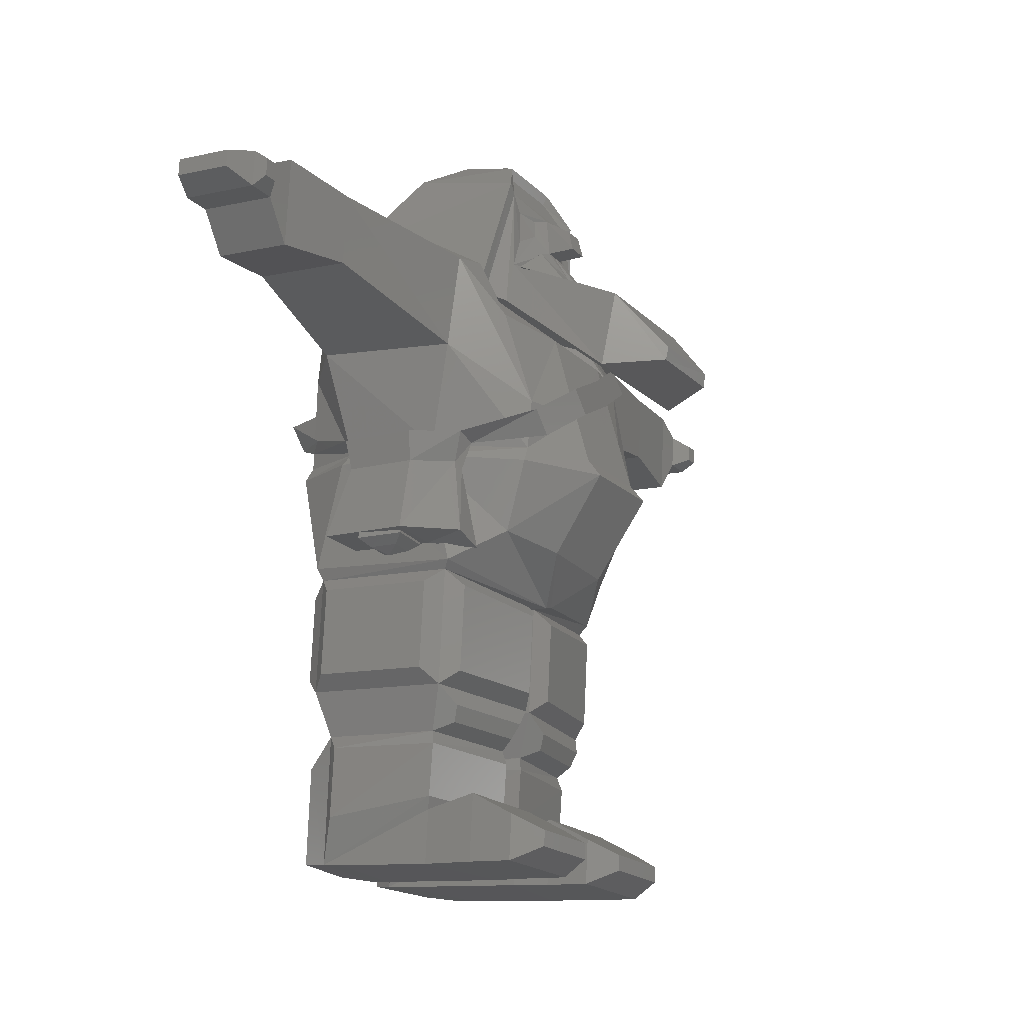
<metadata>
{"format":"stl","ext":"stl","renderer":"f3d","projection":"perspective","resolution":1024,"background":"white","views":[{"elev":-17.8,"azim":28.4,"up":"+Y"}]}
</metadata>
<code>
# stl→obj: 401 verts, 764 faces
v -0.6606 2.141 -1.098
v -0.4375 2.873 -1.142
v -0.9079 2.898 -0.8997
v -0.863 2.99 -0.874
v -0.4158 2.967 -1.06
v -0.8128 3.655 -0.8738
v 0.244 2.836 -1.145
v 0.25 2.932 -1.056
v -0.5113 3.675 -1.263
v -0.8774 2.522 -0.7222
v -0.6246 2.067 -1.064
v -0.8918 2.085 -0.1003
v -0.8973 2.545 -0.4061
v -0.7714 2.025 -0.0878
v -0.8921 2.099 -0.02989
v -0.7717 2.025 -0.0359
v -0.662 2.147 0.9829
v -0.8944 2.521 0.2657
v -0.6369 2.067 0.9418
v -0.9049 2.514 0.6013
v -0.9177 2.899 0.7752
v -0.9699 2.894 -0.3966
v -0.975 2.895 0.2701
v -0.8729 2.99 0.7482
v -0.87 2.99 0.2707
v -0.8658 2.99 -0.396
v -0.1852 5.269 -0.5014
v 0.05132 5.433 -0.2488
v -0.1635 5.411 -0.07509
v -0.3634 5.279 -0.06025
v 0.04938 5.433 0.1332
v -0.1897 5.27 0.3829
v -0.5366 4.704 -0.6549
v -0.4668 4.539 -1.263
v -0.4968 4.718 -0.9589
v -0.768 4.644 -0.874
v -1.002 4.612 -0.397
v 0.4355 4.227 -0.7627
v -0.6243 4.747 -0.7213
v 0.4253 4.204 -0.666
v -0.0573 4.423 -0.6605
v 0.5681 5.022 -0.448
v 0.863 3.829 -0.4024
v 0.8589 3.829 0.2643
v 0.4181 4.204 0.5228
v 0.5838 5.078 -0.5295
v 0.4638 5.223 -0.3068
v 0.4833 5.299 -0.3355
v 0.4608 5.223 0.1979
v 0.5636 5.022 0.3406
v 0.48 5.299 0.2251
v 0.5801 5.081 0.4201
v 0.6665 4.907 0.02304
v 0.4307 4.229 0.6187
v 0.6674 4.907 -0.1235
v 0.8528 4.78 0.02428
v 0.8538 4.78 -0.1225
v 0.8854 4.638 0.03278
v 0.8864 4.635 -0.1289
v 0.6932 4.636 -0.1298
v 0.6926 4.638 -0.04914
v 0.6922 4.639 0.03173
v -0.5431 4.705 0.5337
v -0.6305 4.749 0.5992
v -0.8032 4.757 -0.06209
v -0.06449 4.423 0.5282
v -0.02099 4.65 0.745
v 0.4543 4.37 0.6519
v -0.4041 5.019 -0.6113
v 0.3189 4.3 -2.304
v 0.4599 4.282 -1.103
v -0.002389 4.447 -1.077
v -0.3271 4.334 -2.308
v 0.7421 3.871 -0.8957
v 0.4487 4.371 -0.7781
v -0.01838 4.65 -0.8685
v 0.7039 4.575 -0.2831
v 0.7069 4.345 -0.6018
v 0.8928 4.33 -0.2948
v 0.8517 4.393 -0.1367
v 0.8512 4.395 0.04236
v 0.7017 4.579 0.182
v 0.8909 4.332 0.199
v 0.7029 4.349 0.5098
v 0.6432 4.412 0.2309
v 0.6435 4.415 -0.04651
v 0.6441 4.409 -0.324
v 0.5882 4.652 -0.3986
v 0.6077 4.416 -0.5184
v 0.6264 4.749 -0.2248
v 0.5687 4.899 -0.3664
v 0.6159 4.877 -0.222
v 0.6075 4.417 -0.04426
v 0.6071 4.419 0.43
v -0.4506 2.873 1.022
v -0.4278 2.967 0.9402
v -0.8515 3.657 0.7481
v -0.5261 3.675 1.142
v -0.7442 4.643 0.7491
v -0.4807 4.539 1.142
v -0.3791 3.857 2.188
v 0.2671 3.823 2.192
v -0.5072 4.719 0.8379
v -1.006 4.612 0.2697
v -0.4095 5.021 0.4912
v 0.3621 5.387 0.08768
v 0.1909 5.422 0.08314
v -0.0003908 4.446 0.9616
v 0.4755 4.281 0.9935
v 0.2919 4.301 2.192
v -0.3541 4.335 2.188
v 0.7318 3.871 0.7875
v 1.429 4.025 -0.5328
v 1.419 4.029 0.4293
v 0.589 4.652 0.304
v 0.6224 4.753 0.1253
v 0.5675 4.901 0.2629
v 0.6148 4.875 0.1219
v 1.224 2.751 -0.3991
v 0.863 2.206 -0.3751
v 0.8697 2.229 0.282
v 1.214 2.749 0.2863
v 0.8536 2.884 -0.8202
v 0.8616 2.781 -0.8757
v 1.126 2.875 -0.3922
v 0.6933 2.308 0.6876
v 0.8629 2.779 0.7515
v 0.6261 1.936 -0.01746
v 0.6325 1.952 -0.0798
v 0.2315 2.836 1.033
v 0.3957 2.07 0.9877
v 0.3513 2.015 0.9477
v 0.8859 3.222 -0.8201
v 0.4207 3.626 -1.144
v 1.032 3.212 -0.395
v 1.122 2.875 0.2836
v 1.029 3.212 0.2809
v 0.8642 2.883 0.7043
v 0.8965 3.221 0.7045
v 0.238 2.932 0.9442
v 0.4073 3.627 1.034
v -0.2865 4.367 2.767
v -0.2933 4.26 2.967
v -0.3057 4.022 2.967
v -0.3176 3.772 2.767
v -0.2944 4.26 3.167
v -0.3068 4.022 3.167
v -0.2305 4.193 3.368
v -0.2362 4.083 3.368
v 1.743 3.624 0.2526
v 1.727 3.528 0.2622
v 1.335 3.493 0.4828
v 1.751 3.621 -0.3585
v 1.731 3.528 -0.3708
v 1.342 3.492 -0.6076
v 0.5789 4.124 -0.6128
v -0.746 0.08584 -0.1874
v -0.9194 0.1131 -0.3021
v -0.894 0.7789 -0.302
v -0.7104 0.9694 -0.1873
v -0.6417 0.3823 -0.08678
v -0.6165 0.8643 -0.0867
v -0.8087 0.7746 -0.8803
v -0.5959 0.9635 -0.9635
v -0.8341 0.1087 -0.8804
v -0.6316 0.07999 -0.9635
v -0.5258 0.3816 -1.063
v -0.5008 0.8584 -1.063
v 0.2957 0.3825 -0.1812
v 0.3209 0.4647 -0.157
v 0.2151 0.4727 -0.9911
v 0.1908 0.3881 -0.9587
v -0.6665 1.268 -1.064
v -0.5607 1.362 -1.163
v -0.5293 1.961 -1.163
v -0.7747 1.373 -0.9796
v -0.7435 1.967 -0.9795
v -0.8894 1.379 -0.2014
v -0.8105 1.275 -0.08792
v -0.8605 1.934 -0.2014
v -0.2681 4.021 -3.286
v -0.1755 4.085 -3.485
v -0.1702 4.187 -3.485
v -0.2556 4.259 -3.286
v -0.2693 4.022 -3.086
v -0.2568 4.259 -3.086
v -0.2836 3.771 -2.886
v -0.2525 4.366 -2.886
v -0.352 3.856 -2.308
v 0.5723 4.124 0.4779
v -1.051 3.667 -0.3972
v -0.5826 5.029 -0.0611
v -0.4893 0.0655 -0.9618
v -0.6037 0.07135 -0.1856
v 0.2766 0.01656 -0.1812
v 0.1717 0.02219 -0.9587
v 0.527 0.003615 -0.9846
v 0.2189 0.921 -0.9586
v 0.2414 0.83 -0.9895
v 0.3433 0.8246 -0.1597
v 0.3237 0.9153 -0.1811
v 0.3636 2.015 -1.058
v 0.4073 2.087 -1.094
v 0.4927 1.958 -0.08022
v 0.6793 2.301 -0.7963
v 0.3219 1.216 -1.058
v 0.2279 1.321 -1.159
v 0.2592 1.92 -1.158
v 0.4704 1.904 -0.9721
v 0.4393 1.31 -0.9722
v 0.4428 0.9725 -0.2674
v 0.3575 0.9771 -0.8999
v 0.3953 1.085 -0.9365
v 0.4906 1.08 -0.2304
v 0.4536 1.209 -0.08033
v 0.5445 1.304 -0.1928
v 0.5734 1.859 -0.1927
v 0.3638 5.386 -0.1996
v 0.1925 5.422 -0.197
v 0.8263 -0.01215 -0.2076
v 1.031 0.0773 -0.3075
v 1.031 0.07738 -0.8844
v 0.8266 -0.01202 -0.9845
v 0.5267 0.003509 -0.2077
v 1.037 0.1853 -0.8844
v 0.8426 0.2956 -0.9844
v 1.037 0.1852 -0.3075
v 0.8424 0.2954 -0.2075
v 0.5507 0.4596 -0.9845
v 0.5505 0.4595 -0.2076
v 0.2396 3.995 -3.283
v 0.3524 4.051 -3.27
v 0.3584 4.166 -3.27
v 0.252 4.233 -3.283
v 0.3577 4.166 -3.168
v 0.2508 4.233 -3.083
v 0.3517 4.051 -3.168
v 0.2384 3.995 -3.083
v 0.1565 4.067 -3.483
v 0.1619 4.17 -3.483
v 0.2241 3.744 -2.883
v 0.2552 4.34 -2.883
v 0.2941 3.822 -2.304
v -0.6429 0.08026 0.8421
v -0.8443 0.109 0.7553
v -0.8189 0.7748 0.7553
v -0.6072 0.9638 0.8422
v -0.5381 0.3819 0.9426
v -0.5131 0.8587 0.9427
v -0.8972 0.779 0.176
v -0.7123 0.9694 0.06462
v -0.9226 0.1132 0.1759
v -0.748 0.08589 0.06453
v -0.617 0.8643 -0.0348
v -0.6423 0.3824 -0.03488
v -0.8109 1.275 -0.03602
v -0.8913 1.379 0.07651
v -0.7859 1.374 0.856
v -0.6788 1.268 0.9417
v -0.7548 1.968 0.8561
v -0.5744 1.363 1.042
v -0.543 1.962 1.042
v -0.8622 1.934 0.07659
v -1.055 3.667 0.2695
v 0.2939 0.3826 0.07073
v 0.548 0.4597 0.1002
v 0.5393 0.46 0.8771
v 0.1797 0.3884 0.8469
v 0.3174 0.468 0.04842
v 0.2046 0.4708 0.8808
v -0.6057 0.07139 0.06631
v -0.5006 0.06578 0.8438
v 0.1607 0.02246 0.8469
v 0.2749 0.01661 0.07067
v 0.3219 0.9154 0.07082
v 0.3417 0.8246 0.04975
v 0.2298 0.8303 0.8783
v 0.2077 0.9212 0.847
v 0.4923 1.958 -0.02832
v 0.4531 1.209 -0.02844
v 0.2142 1.321 1.047
v 0.3094 1.216 0.9476
v 0.2456 1.921 1.047
v 0.3845 1.086 0.827
v 0.3471 0.9773 0.7901
v 0.428 1.31 0.8633
v 0.4592 1.904 0.8634
v 0.5716 1.859 0.08516
v 0.44 0.9726 0.1585
v 0.4882 1.08 0.1221
v 0.5425 1.304 0.08509
v 0.8151 -0.01156 0.8803
v 1.021 0.07791 0.7826
v 1.028 0.07768 0.2057
v 0.8238 -0.01187 0.1035
v 0.5156 0.003984 0.877
v 0.5243 0.003662 0.1001
v 1.033 0.1856 0.2058
v 0.8398 0.2957 0.1035
v 1.027 0.1858 0.7826
v 0.8311 0.2961 0.8804
v 0.2132 4.234 3.17
v 0.2999 4.169 3.157
v 0.2938 4.052 3.157
v 0.2008 3.996 3.17
v 0.2944 4.052 3.058
v 0.2019 3.996 2.97
v 0.3005 4.169 3.058
v 0.2144 4.234 2.97
v 0.1344 4.064 3.37
v 0.1401 4.173 3.37
v 0.1901 3.745 2.77
v 0.2212 4.34 2.771
v -1.056 3.882 -0.4826
v -1.058 4.028 -0.333
v -1.095 3.711 0.1128
v -1.092 3.566 -0.03687
v -0.901 4.212 -0.9603
v -0.8587 4.358 -0.8071
v -0.4714 4.57 -1.357
v -0.4736 4.635 -1.208
v 0.3677 4.36 -1.354
v 0.3657 4.407 -1.205
v 0.7106 3.938 -1.006
v 0.7081 4.084 -0.8562
v 0.8859 3.758 -0.7751
v 0.8834 3.904 -0.6255
v 0.9698 3.499 -0.3163
v 0.9673 3.645 -0.1667
v 1.064 3.252 0.2018
v 1.061 3.398 0.3514
v 0.9867 2.97 0.65
v 0.9842 3.115 0.7996
v 0.5638 2.886 0.9661
v 0.5618 2.928 1.116
v 0.5059 2.692 0.9969
v 0.4914 2.732 1.065
v 0.2818 2.7 1.318
v 0.2978 2.899 1.359
v 0.5694 2.215 1.126
v 0.2763 2.198 1.434
v 0.556 2.157 0.8664
v -0.8358 3.087 0.7989
v -0.7282 3.13 0.922
v -0.2439 2.93 1.305
v -0.2404 2.928 1.017
v -0.9785 3.151 0.7121
v -0.981 3.296 0.8617
v -0.2128 2.727 1.064
v 0.2997 2.698 1.113
v 0.3013 2.897 1.071
v -0.2153 2.728 1.271
v -0.3451 2.236 1.367
v -0.3401 2.232 0.9594
v 0.2601 2.195 1.024
v 0.02563 2.696 1.261
v 0.01763 2.696 1.177
v 0.06342 2.708 1.215
v 0.1013 2.696 1.169
v 0.1093 2.696 1.253
v -0.01632 2.125 1.315
v 0.06642 2.081 1.215
v -0.03377 2.125 1.133
v -0.07719 2.18 1.389
v -0.1074 2.179 1.072
v 0.1487 2.126 1.115
v 0.2091 2.181 1.042
v 0.1662 2.126 1.298
v 0.2393 2.181 1.358
v -0.007664 2.653 1.156
v 0.004787 2.653 1.287
v 0.1226 2.654 1.144
v 0.135 2.654 1.274
v 0.02165 2.561 1.18
v 0.02906 2.561 1.258
v 0.09919 2.561 1.173
v 0.1066 2.531 1.164
v 0.01301 2.53 1.173
v 0.1066 2.561 1.25
v 0.02196 2.53 1.267
v 0.1155 2.531 1.258
v -0.02525 2.545 1.141
v -0.009637 2.546 1.305
v 0.138 2.546 1.126
v 0.1536 2.546 1.289
v -0.02961 2.506 1.138
v -0.01321 2.506 1.309
v -0.03427 2.433 1.134
v -0.01699 2.433 1.314
v -0.071 2.32 1.103
v -0.04722 2.321 1.352
v -0.0985 2.232 1.08
v -0.06985 2.232 1.38
v 0.142 2.507 1.121
v 0.1465 2.434 1.116
v 0.1778 2.322 1.079
v 0.2012 2.233 1.051
v 0.1584 2.507 1.293
v 0.1638 2.434 1.297
v 0.2016 2.322 1.328
v 0.2299 2.234 1.351
f 1 2 3
f 4 3 2
f 2 5 4
f 6 4 5
f 5 2 7
f 7 8 5
f 5 9 6
f 1 3 10
f 11 1 12
f 12 1 10
f 13 10 3
f 10 13 12
f 12 14 11
f 14 12 15
f 15 16 14
f 16 15 17
f 17 15 18
f 13 18 15
f 15 12 13
f 17 19 16
f 17 20 21
f 18 20 17
f 22 23 18
f 18 13 22
f 20 18 23
f 23 21 20
f 24 21 23
f 23 25 24
f 25 23 22
f 22 26 25
f 3 22 13
f 26 22 3
f 3 4 26
f 27 28 29
f 30 27 29
f 28 31 29
f 31 32 29
f 32 30 29
f 33 34 35
f 33 36 34
f 33 37 36
f 38 39 33
f 40 38 41
f 38 40 42
f 40 43 44
f 44 45 40
f 42 46 38
f 47 48 46
f 46 42 47
f 48 47 49
f 50 49 47
f 47 42 50
f 49 51 48
f 51 49 50
f 52 50 45
f 50 52 51
f 53 50 42
f 45 54 52
f 42 55 53
f 56 53 55
f 55 57 56
f 58 56 57
f 57 59 58
f 58 59 60
f 58 60 61
f 58 61 62
f 38 33 41
f 63 64 54
f 65 64 63
f 39 65 63
f 33 39 63
f 66 63 54
f 45 66 54
f 67 66 45
f 45 68 67
f 46 27 69
f 38 46 69
f 39 38 69
f 70 71 72
f 70 72 73
f 72 34 73
f 74 43 40
f 74 40 75
f 74 75 71
f 40 41 76
f 77 78 79
f 60 77 79
f 79 80 60
f 61 60 80
f 62 61 81
f 82 62 81
f 81 83 82
f 84 82 83
f 85 84 83
f 86 85 81
f 83 81 85
f 86 61 80
f 61 86 81
f 87 86 80
f 78 87 80
f 80 79 78
f 87 78 77
f 87 60 88
f 89 87 88
f 77 60 87
f 86 87 89
f 60 90 88
f 90 60 55
f 89 88 91
f 88 90 92
f 92 91 88
f 91 42 89
f 42 91 92
f 55 92 90
f 92 55 42
f 86 93 94
f 94 85 86
f 89 93 86
f 17 21 95
f 96 95 21
f 21 24 96
f 97 98 96
f 96 24 97
f 98 97 99
f 99 100 98
f 98 101 102
f 100 63 103
f 100 99 63
f 99 104 63
f 105 32 52
f 64 105 52
f 32 31 51
f 51 52 32
f 54 64 52
f 106 51 31
f 31 107 106
f 108 109 110
f 111 108 110
f 111 100 108
f 67 108 100
f 109 108 67
f 67 103 63
f 100 103 67
f 45 44 112
f 68 45 112
f 109 68 112
f 67 68 109
f 89 113 114
f 93 89 114
f 94 93 114
f 94 115 116
f 94 116 62
f 94 62 85
f 115 94 50
f 50 117 115
f 116 115 117
f 62 116 118
f 117 118 116
f 84 85 62
f 118 53 62
f 53 118 117
f 117 50 53
f 119 120 121
f 121 122 119
f 123 124 119
f 119 125 123
f 122 121 126
f 126 127 122
f 126 121 128
f 129 128 121
f 121 120 129
f 130 127 126
f 126 131 130
f 128 131 126
f 132 131 128
f 133 123 125
f 71 134 133
f 133 74 71
f 125 135 133
f 125 119 122
f 122 136 125
f 135 125 136
f 136 137 135
f 136 122 127
f 127 138 136
f 137 136 138
f 138 139 137
f 138 127 130
f 130 140 138
f 141 139 138
f 138 140 141
f 109 112 139
f 139 141 109
f 98 141 140
f 142 143 144
f 144 145 142
f 111 142 145
f 143 146 147
f 147 144 143
f 146 148 149
f 149 147 146
f 145 101 111
f 100 111 101
f 101 98 100
f 114 150 151
f 151 152 114
f 113 153 150
f 150 114 113
f 151 150 153
f 153 154 151
f 152 151 154
f 154 155 152
f 155 154 153
f 153 113 155
f 156 155 113
f 113 89 156
f 40 156 89
f 89 42 40
f 157 158 159
f 159 160 157
f 161 157 160
f 160 162 161
f 160 159 163
f 163 164 160
f 164 163 165
f 165 166 164
f 166 167 168
f 168 164 166
f 159 158 165
f 165 163 159
f 169 170 171
f 171 172 169
f 173 174 175
f 175 11 173
f 176 173 11
f 11 177 176
f 173 176 178
f 178 179 173
f 164 173 179
f 179 160 164
f 179 178 180
f 180 14 179
f 14 180 177
f 177 11 14
f 180 178 176
f 176 177 180
f 181 182 183
f 183 184 181
f 185 181 184
f 184 186 185
f 187 185 186
f 186 188 187
f 189 187 188
f 188 73 189
f 9 189 73
f 73 34 9
f 62 82 84
f 190 152 155
f 155 156 190
f 45 190 156
f 156 40 45
f 36 6 9
f 9 34 36
f 36 37 191
f 191 6 36
f 6 191 26
f 26 4 6
f 192 69 27
f 27 30 192
f 192 65 39
f 39 69 192
f 192 105 64
f 64 65 192
f 192 30 32
f 32 105 192
f 166 165 158
f 158 157 166
f 193 166 157
f 157 194 193
f 193 194 195
f 195 196 193
f 197 196 195
f 198 199 200
f 200 201 198
f 199 171 170
f 170 200 199
f 172 171 167
f 167 166 172
f 164 168 199
f 199 198 164
f 157 161 170
f 170 169 157
f 201 200 162
f 162 160 201
f 168 167 171
f 171 199 168
f 200 170 161
f 161 162 200
f 8 7 124
f 124 123 8
f 123 133 134
f 134 8 123
f 8 134 9
f 202 203 1
f 1 11 202
f 204 129 203
f 203 202 204
f 124 205 120
f 120 119 124
f 120 205 203
f 203 129 120
f 7 203 205
f 205 124 7
f 2 1 203
f 203 7 2
f 206 207 174
f 174 173 206
f 198 206 173
f 173 164 198
f 11 175 208
f 208 202 11
f 202 208 207
f 207 206 202
f 209 202 206
f 206 210 209
f 175 174 207
f 207 208 175
f 201 211 212
f 212 198 201
f 198 212 213
f 213 206 198
f 206 213 214
f 214 215 206
f 215 214 211
f 211 201 215
f 216 215 204
f 204 217 216
f 213 212 211
f 211 214 213
f 215 216 210
f 210 206 215
f 202 209 217
f 217 204 202
f 209 210 216
f 216 217 209
f 48 218 219
f 219 28 48
f 28 27 46
f 220 221 222
f 222 223 220
f 223 197 224
f 195 224 197
f 223 222 225
f 225 226 223
f 226 225 227
f 227 228 226
f 229 226 228
f 228 230 229
f 228 227 221
f 221 220 228
f 230 228 220
f 220 224 230
f 169 230 224
f 224 195 169
f 169 195 194
f 225 222 221
f 221 227 225
f 224 220 223
f 197 223 226
f 226 229 197
f 196 197 229
f 229 172 196
f 196 172 166
f 172 229 230
f 230 169 172
f 194 157 169
f 166 193 196
f 215 201 160
f 160 179 215
f 204 215 179
f 179 14 204
f 231 232 233
f 233 234 231
f 234 233 235
f 235 236 234
f 186 184 234
f 234 236 186
f 236 235 237
f 237 238 236
f 238 237 232
f 232 231 238
f 235 233 232
f 232 237 235
f 231 239 182
f 182 181 231
f 184 183 240
f 240 234 184
f 234 240 239
f 239 231 234
f 183 182 239
f 239 240 183
f 238 231 181
f 181 185 238
f 46 48 28
f 60 59 57
f 57 55 60
f 241 238 185
f 185 187 241
f 188 186 236
f 236 242 188
f 242 236 238
f 238 241 242
f 70 242 241
f 241 243 70
f 71 70 243
f 243 134 71
f 243 241 187
f 187 189 243
f 73 188 242
f 242 70 73
f 134 243 189
f 189 9 134
f 9 5 8
f 74 133 135
f 135 43 74
f 76 72 71
f 71 75 76
f 76 35 34
f 34 72 76
f 76 75 40
f 76 41 33
f 33 35 76
f 244 245 246
f 246 247 244
f 248 244 247
f 247 249 248
f 247 246 250
f 250 251 247
f 251 250 252
f 252 253 251
f 254 251 253
f 253 255 254
f 246 245 252
f 252 250 246
f 256 257 258
f 258 259 256
f 251 256 259
f 259 247 251
f 259 258 260
f 260 19 259
f 261 259 19
f 19 262 261
f 19 260 263
f 263 16 19
f 16 263 257
f 257 256 16
f 260 258 257
f 257 263 260
f 37 33 63
f 63 104 37
f 37 104 264
f 264 191 37
f 104 99 97
f 97 264 104
f 191 264 25
f 25 26 191
f 264 97 24
f 24 25 264
f 265 266 267
f 267 268 265
f 269 265 268
f 268 270 269
f 253 252 245
f 245 244 253
f 271 253 244
f 244 272 271
f 271 272 273
f 273 274 271
f 275 276 277
f 277 278 275
f 276 269 270
f 270 277 276
f 265 269 255
f 255 253 265
f 274 265 253
f 251 254 276
f 276 275 251
f 244 248 270
f 270 268 244
f 278 277 249
f 249 247 278
f 254 255 269
f 269 276 254
f 277 270 248
f 248 249 277
f 140 130 95
f 95 96 140
f 19 17 131
f 131 132 19
f 128 279 132
f 14 16 279
f 279 128 129
f 280 279 16
f 275 280 256
f 16 256 280
f 256 251 275
f 129 204 279
f 95 130 131
f 131 17 95
f 259 261 281
f 281 282 259
f 247 259 282
f 282 278 247
f 282 281 283
f 283 132 282
f 282 284 285
f 285 278 282
f 286 282 132
f 287 132 279
f 132 287 286
f 279 288 287
f 132 283 262
f 262 19 132
f 283 281 261
f 261 262 283
f 278 285 289
f 289 275 278
f 275 289 290
f 290 280 275
f 280 291 288
f 288 279 280
f 280 290 284
f 284 282 280
f 290 289 285
f 285 284 290
f 282 286 291
f 291 280 282
f 288 291 286
f 286 287 288
f 219 218 106
f 106 107 219
f 28 219 107
f 51 106 218
f 218 48 51
f 107 31 28
f 292 293 294
f 294 295 292
f 296 292 295
f 295 297 296
f 273 296 297
f 297 274 273
f 295 294 298
f 298 299 295
f 297 295 299
f 299 266 297
f 274 297 266
f 266 265 274
f 299 298 300
f 300 301 299
f 266 299 301
f 301 267 266
f 301 300 293
f 293 292 301
f 298 294 293
f 293 300 298
f 267 301 292
f 292 296 267
f 268 267 296
f 296 273 268
f 268 273 272
f 272 244 268
f 253 271 274
f 302 303 304
f 304 305 302
f 305 304 306
f 306 307 305
f 305 307 144
f 307 306 308
f 308 309 307
f 309 308 303
f 303 302 309
f 306 304 303
f 303 308 306
f 305 310 311
f 311 302 305
f 302 311 148
f 148 146 302
f 147 149 310
f 310 305 147
f 144 147 305
f 148 311 310
f 310 149 148
f 309 302 146
f 146 143 309
f 53 56 58
f 58 62 53
f 312 307 309
f 309 313 312
f 102 312 313
f 313 110 102
f 141 102 110
f 110 109 141
f 313 309 143
f 143 142 313
f 145 144 307
f 307 312 145
f 94 114 152
f 152 190 94
f 50 94 190
f 190 45 50
f 110 313 142
f 142 111 110
f 101 145 312
f 312 102 101
f 102 141 98
f 279 204 14
f 140 96 98
f 43 135 137
f 137 44 43
f 44 137 139
f 139 112 44
f 63 66 67
f 314 315 316
f 316 317 314
f 318 319 315
f 315 314 318
f 320 321 319
f 319 318 320
f 322 323 321
f 321 320 322
f 324 325 323
f 323 322 324
f 325 324 326
f 326 327 325
f 328 329 327
f 327 326 328
f 329 328 330
f 330 331 329
f 332 333 331
f 331 330 332
f 334 335 333
f 333 332 334
f 334 336 337
f 337 335 334
f 335 337 338
f 338 339 335
f 340 337 336
f 337 340 341
f 341 338 337
f 336 342 340
f 343 344 345
f 345 346 343
f 347 348 344
f 344 343 347
f 317 316 348
f 348 347 317
f 346 349 350
f 350 351 346
f 345 352 349
f 349 346 345
f 352 353 354
f 354 349 352
f 339 338 352
f 352 345 339
f 351 350 336
f 336 334 351
f 350 355 342
f 342 336 350
f 355 341 340
f 340 342 355
f 354 353 341
f 341 355 354
f 349 354 355
f 355 350 349
f 338 341 353
f 353 352 338
f 356 357 358
f 357 359 358
f 359 360 358
f 360 356 358
f 361 362 363
f 364 361 363
f 363 365 364
f 363 362 366
f 365 363 366
f 366 367 365
f 366 362 368
f 367 366 368
f 368 369 367
f 368 362 361
f 369 368 361
f 361 364 369
f 370 357 356
f 356 371 370
f 372 359 357
f 357 370 372
f 373 360 359
f 359 372 373
f 371 356 360
f 360 373 371
f 374 370 371
f 371 375 374
f 376 372 370
f 370 374 376
f 377 376 374
f 374 378 377
f 379 373 372
f 372 376 379
f 375 371 373
f 373 379 375
f 380 375 379
f 379 381 380
f 378 374 375
f 375 380 378
f 381 379 376
f 376 377 381
f 382 378 380
f 380 383 382
f 384 377 378
f 378 382 384
f 385 381 377
f 377 384 385
f 383 380 381
f 381 385 383
f 386 382 383
f 383 387 386
f 388 386 387
f 387 389 388
f 390 388 389
f 389 391 390
f 392 390 391
f 391 393 392
f 365 392 393
f 393 364 365
f 394 384 382
f 382 386 394
f 395 394 386
f 386 388 395
f 396 395 388
f 388 390 396
f 397 396 390
f 390 392 397
f 367 397 392
f 392 365 367
f 398 385 384
f 384 394 398
f 399 398 394
f 394 395 399
f 400 399 395
f 395 396 400
f 401 400 396
f 396 397 401
f 369 401 397
f 397 367 369
f 387 383 385
f 385 398 387
f 389 387 398
f 398 399 389
f 391 389 399
f 399 400 391
f 393 391 400
f 400 401 393
f 364 393 401
f 401 369 364

</code>
